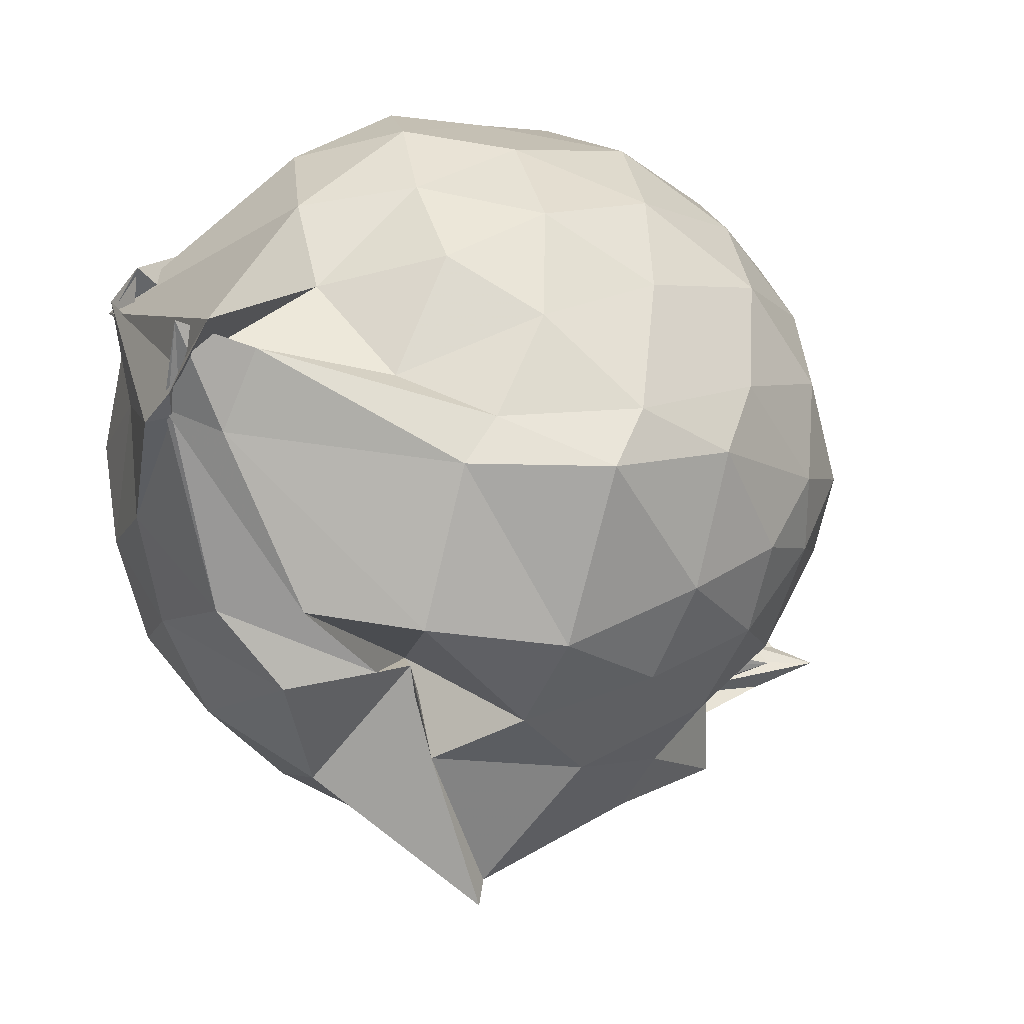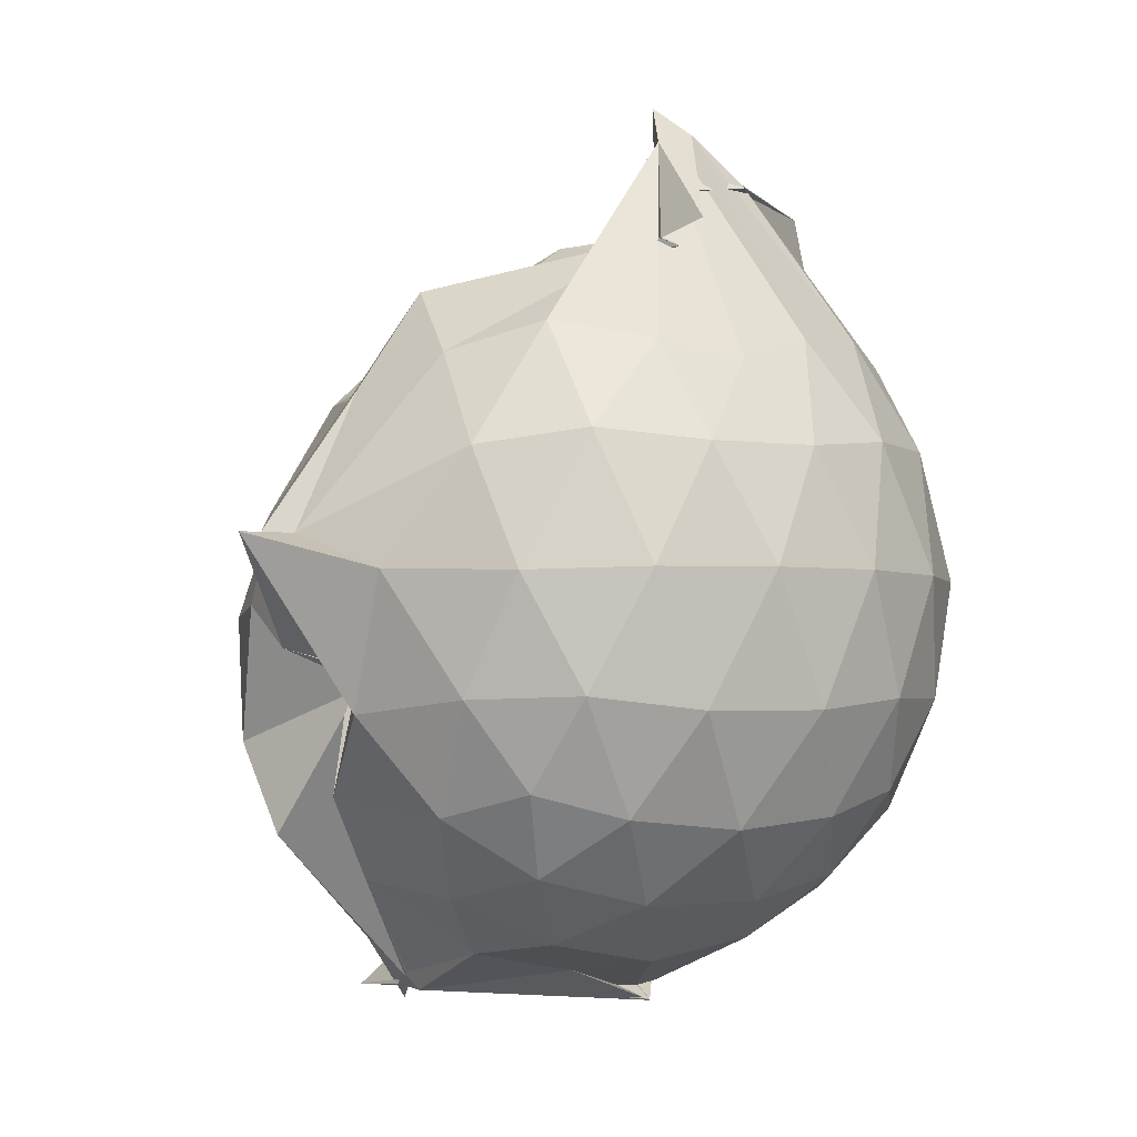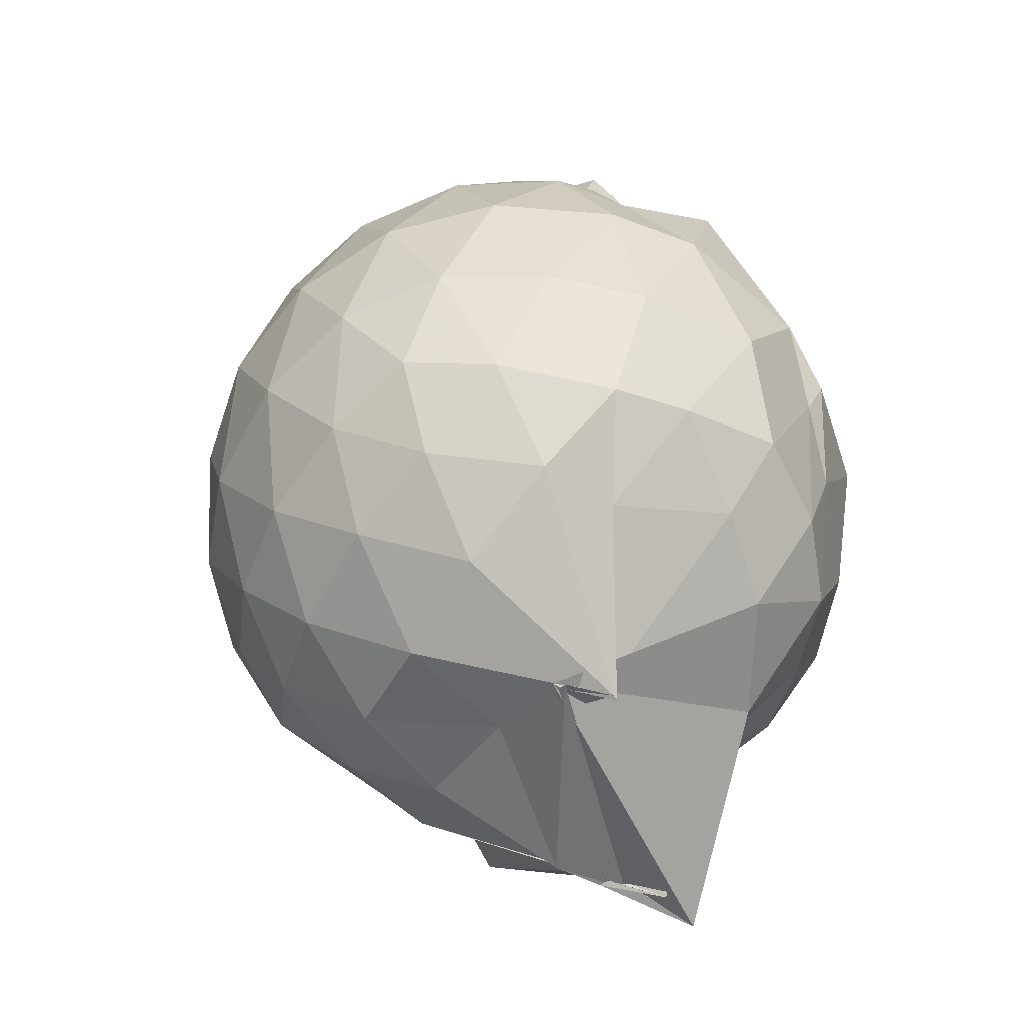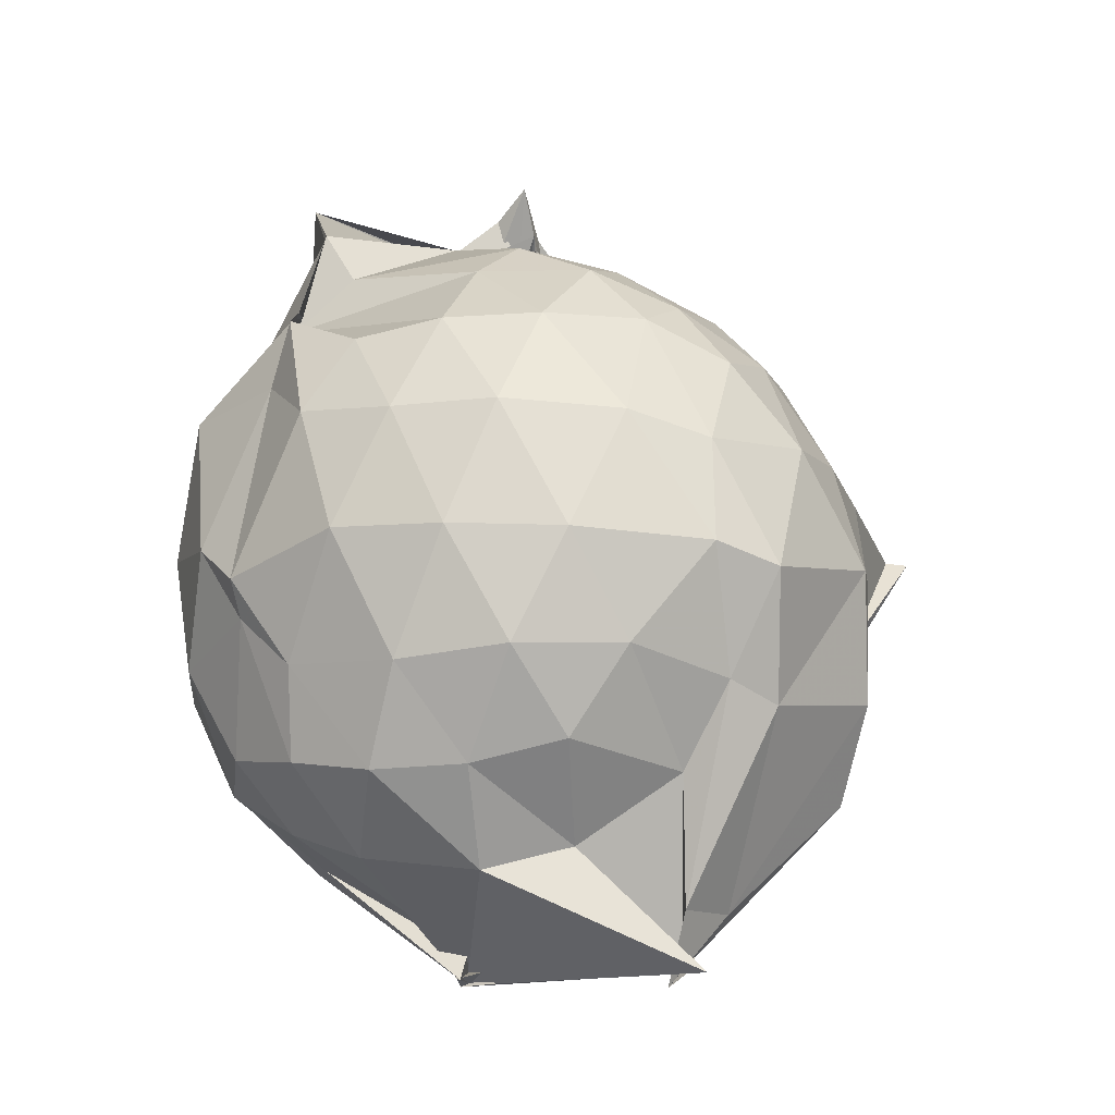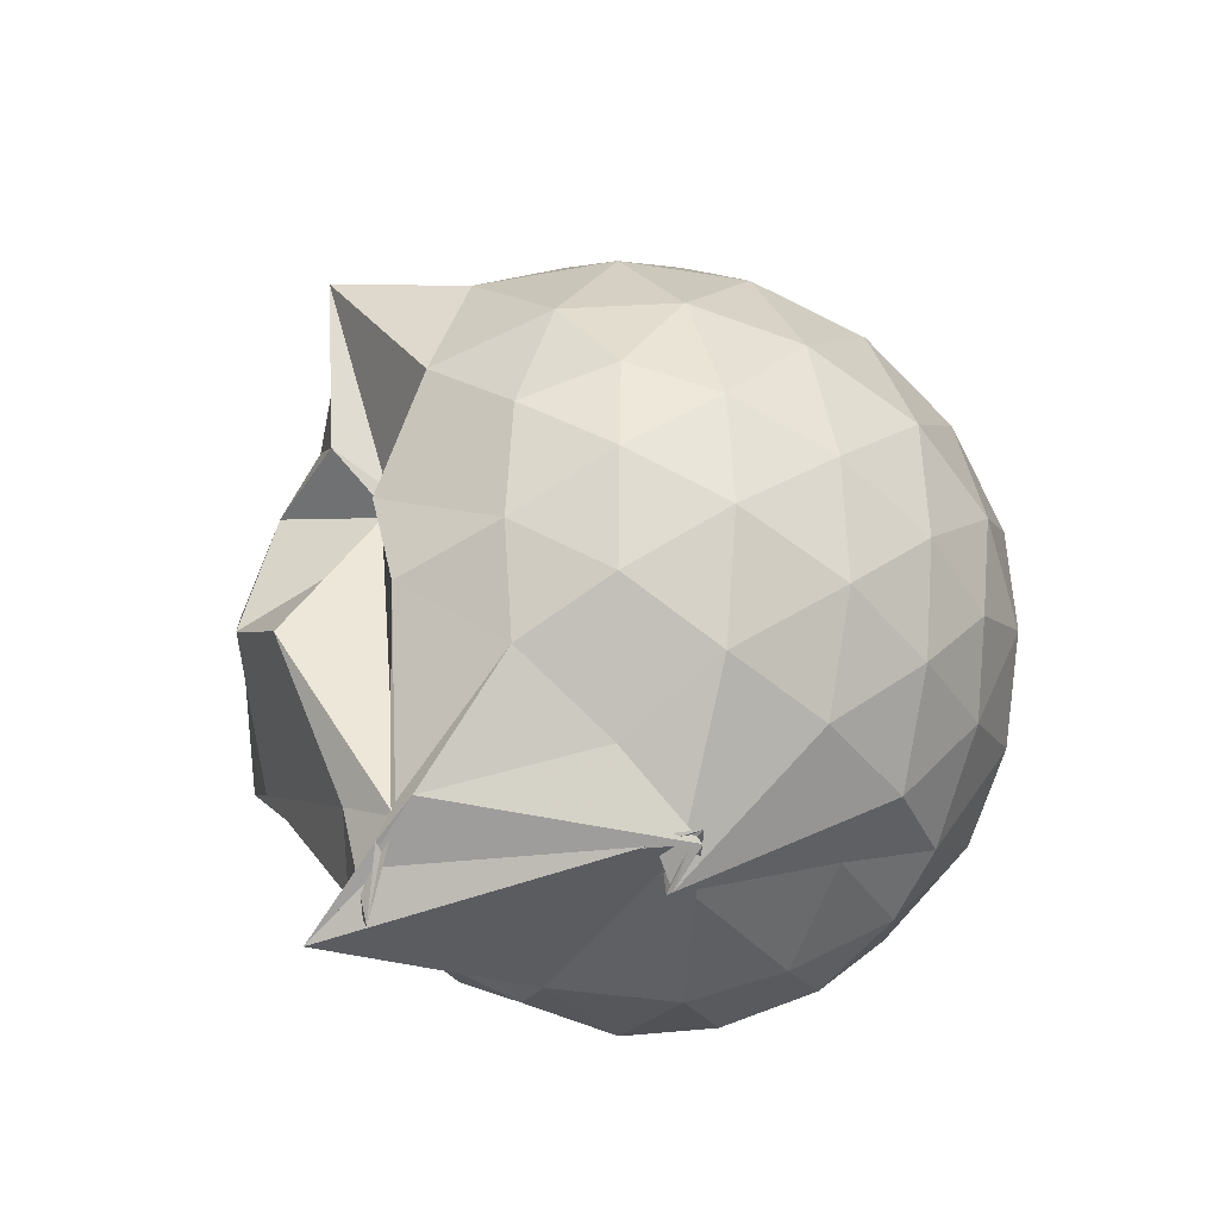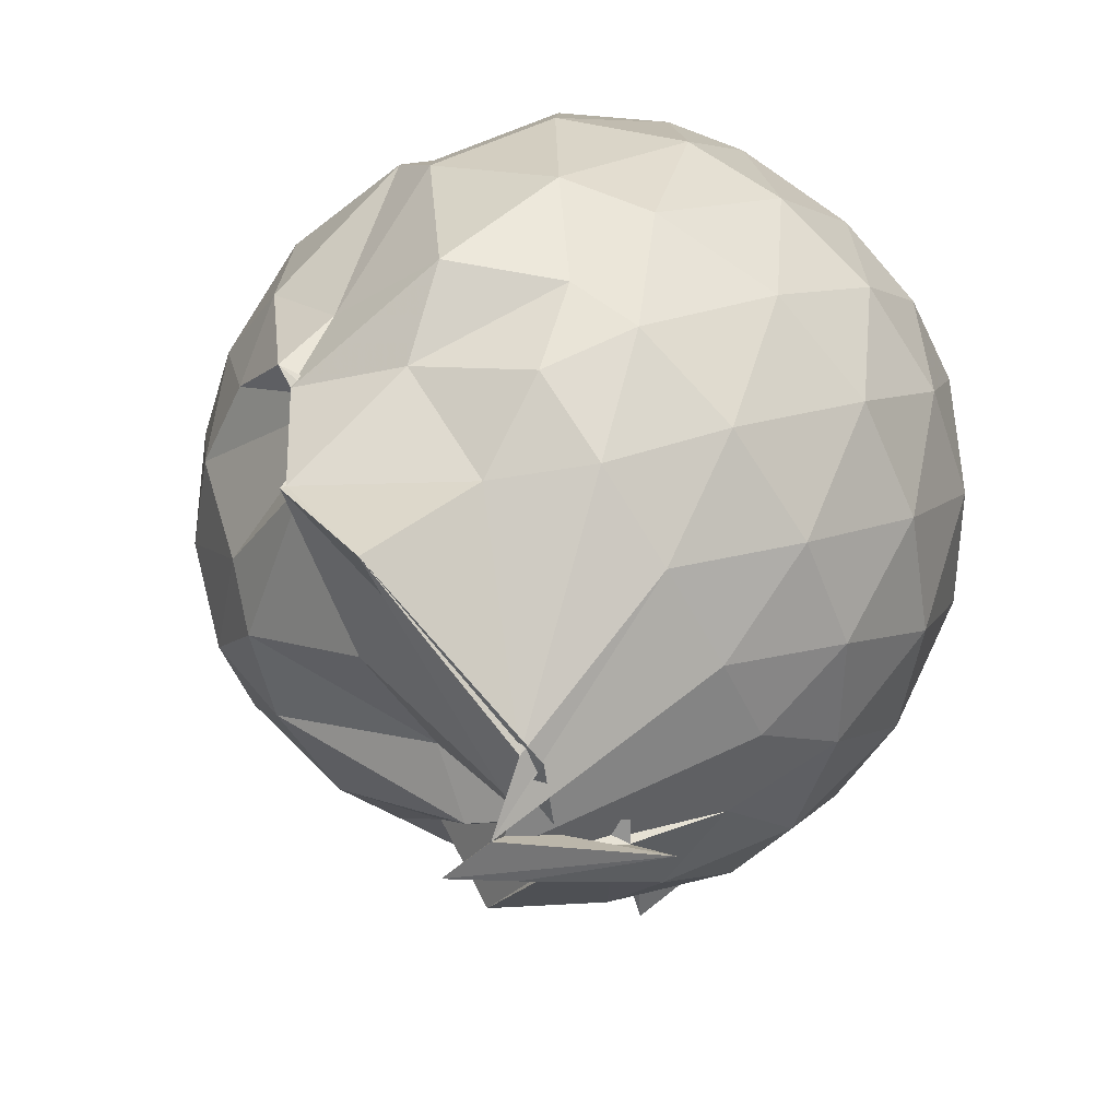
<metadata>
{"format":"obj","ext":"obj","renderer":"f3d","projection":"perspective","resolution":1024,"background":"white","views":[{"elev":-35.1,"azim":-118.2,"up":"+Y"},{"elev":-3.6,"azim":63.0,"up":"+Z"},{"elev":-57.8,"azim":152.0,"up":"+Z"},{"elev":-11.6,"azim":-94.9,"up":"+Z"},{"elev":-72.8,"azim":54.2,"up":"+Z"},{"elev":36.5,"azim":28.0,"up":"+Y"}]}
</metadata>
<code>
v 0.5345 -0.3433 1.734
v 0.04402 -0.1197 -0.2942
v 0.7919 -0.2741 1.293
v 0.7275 -0.06193 1.362
v 0.6023 0.1599 1.386
v 0.4306 0.3429 1.349
v 0.2395 0.459 1.259
v -0.04048 0.4178 1.319
v -0.2954 0.3203 1.378
v -0.3501 0.3403 1.34
v -0.5204 0.1787 1.247
v -0.6083 -0.03048 1.281
v -0.6523 -0.2702 1.287
v -0.604 -0.5275 1.291
v -0.5696 -0.7388 1.194
v -0.3827 -0.8532 1.238
v -0.1515 -0.9414 1.245
v 0.05921 -0.9854 1.233
v 0.2255 -1.031 1.236
v 0.4396 -0.8969 1.313
v 0.6101 -0.7061 1.38
v 0.738 -0.4785 1.334
v 0.8885 -0.1384 1.082
v 0.7943 0.1163 1.112
v 0.6151 0.3498 1.115
v 0.3788 0.5078 1.083
v 0.1961 0.5427 1.042
v -0.06251 0.5755 1.139
v -0.3078 0.3848 1.175
v -0.5435 0.3066 1.055
v -0.6972 0.09431 1.033
v -0.7784 -0.1552 1.038
v -0.7742 -0.4603 1.02
v -0.7592 -0.6637 0.9569
v -0.5574 -0.9144 0.9824
v -0.3365 -1.032 0.9922
v -0.06112 -1.146 0.9537
v 0.2936 -1.301 0.8768
v 0.3037 -1.22 0.8768
v 0.6397 -0.9164 1.07
v 0.7986 -0.6835 1.107
v 0.883 -0.4144 1.081
v 0.909 0.01509 0.7905
v 0.7766 0.2759 0.7904
v 0.5626 0.4794 0.7905
v 0.2703 0.6025 0.7935
v 0.03797 0.628 0.7938
v -0.3073 0.5488 0.7554
v -0.4455 0.4688 0.6599
v -0.6908 0.2307 0.7384
v -0.8006 -0.02978 0.7311
v -0.8406 -0.3169 0.7216
v -0.8081 -0.6627 0.7001
v -0.7725 -0.8193 0.6476
v -0.442 -1.089 0.706
v -0.1905 -1.147 0.7282
v 0.0554 -1.154 0.6119
v 0.3122 -1.364 0.8753
v 0.522 -1.096 0.7845
v 0.7688 -0.8561 0.7739
v 0.9092 -0.5793 0.7829
v 0.9584 -0.2804 0.7867
v 0.8236 0.1407 0.4877
v 0.6529 0.3636 0.4891
v 0.4166 0.509 0.4576
v 0.1769 0.5803 0.4393
v -0.1389 0.58 0.479
v -0.4104 0.4436 0.5673
v -0.5231 0.3236 0.4388
v -0.7148 0.07941 0.4239
v -0.8083 -0.185 0.4518
v -0.7821 -0.4646 0.4611
v -0.6833 -0.7108 0.3945
v -0.6378 -0.8317 0.3384
v -0.3648 -1.103 0.3822
v 0.06685 -0.8892 0.5408
v 0.01844 -0.9404 0.5329
v 0.3716 -1.094 0.446
v 0.6431 -0.9371 0.4787
v 0.8212 -0.7106 0.4865
v 0.9065 -0.4406 0.4548
v 0.9089 -0.1286 0.4573
v 0.6749 0.2107 0.2622
v 0.4786 0.3391 0.2125
v 0.1941 0.435 0.1736
v 0.002143 0.4644 0.1801
v -0.2574 0.4523 0.2403
v -0.4561 0.3137 0.2139
v -0.5952 0.1305 0.1823
v -0.6609 -0.09768 0.1911
v -0.7165 -0.3275 0.2456
v -0.5916 -0.6101 0.1844
v -0.5444 -0.6189 -0.1349
v -0.3815 -0.7441 -0.136
v -0.2358 -1.054 0.1434
v 0.02817 -0.9788 0.4492
v 0.1097 -1.041 0.2473
v 0.4763 -0.92 0.2024
v 0.6711 -0.7786 0.2609
v 0.7545 -0.5627 0.2013
v 0.7914 -0.287 0.1755
v 0.758 -0.01042 0.2025
v 0.3976 -0.302 1.975
v 0.4715 -0.2315 1.898
v 0.4767 -0.0887 1.785
v 0.2168 0.2978 1.461
v -0.1593 0.2589 1.618
v -0.1637 0.3122 1.405
v -0.1586 0.3289 1.366
v -0.425 -0.1248 1.458
v -0.4902 -0.4032 1.449
v -0.4671 -0.6265 1.362
v -0.2182 -0.758 1.399
v 0.04966 -0.7443 1.392
v 0.2245 -0.8632 1.491
v 0.6027 -0.4032 1.605
v 0.5142 -0.3506 1.861
v 0.7576 -0.3642 1.63
v 0.4708 -0.3046 1.759
v 0.1203 0.2885 1.791
v -0.1688 0.2557 1.627
v -0.1959 0.1829 1.502
v -0.3296 -0.2363 1.555
v -0.3071 -0.4934 1.503
v 0.2506 -0.4902 1.626
v 0.6263 -0.3544 1.583
v 0.6337 -0.4105 1.596
v 0.4166 -0.3315 1.841
v 0.5217 -0.1066 1.767
v 0.02643 -0.08954 1.662
v 0.147 -0.3561 1.557
v 0.5219 -0.3561 1.629
v 0.5563 0.1148 0.05542
v 0.2935 0.2447 0.005932
v 0.09375 0.2272 0.0008966
v -0.2001 0.31 0.065
v -0.3723 0.1454 -0.004321
v -0.5096 -0.1355 -0.04209
v -0.5127 -0.3603 0.01469
v -0.4188 -0.6264 -0.2608
v -0.5047 -0.5808 -0.3146
v -0.2937 -0.659 -0.2491
v 0.04013 -0.9236 0.03826
v 0.3025 -0.8144 0.001722
v 0.5584 -0.7021 0.05788
v 0.6111 -0.4409 -0.0066
v 0.6126 -0.1409 -0.005634
v 0.3611 -0.0181 -0.113
v -0.09631 -0.1107 -0.2811
v -0.07833 -0.13 -0.218
v 0.0696 -0.1356 -0.2888
v -0.6317 -0.6568 -0.2841
v -0.3577 -0.6644 -0.2615
v -0.2934 -0.6754 -0.2278
v 0.1269 -0.6664 -0.1469
v 0.3751 -0.5733 -0.1113
v 0.3783 -0.2997 -0.1615
v -0.08297 -0.1032 -0.2794
v 0.03462 -0.1393 -0.2843
v -0.4222 -0.6479 -0.257
v -0.2264 -0.6614 -0.2672
v 0.09194 -0.3739 -0.2021
f 3 23 4
f 4 23 24
f 4 24 5
f 5 24 25
f 5 25 6
f 6 25 26
f 6 26 7
f 7 26 27
f 7 27 8
f 8 27 28
f 8 28 9
f 9 28 29
f 9 29 10
f 10 29 30
f 10 30 11
f 11 30 31
f 11 31 12
f 12 31 32
f 12 32 13
f 13 32 33
f 13 33 14
f 14 33 34
f 14 34 15
f 15 34 35
f 15 35 16
f 16 35 36
f 16 36 17
f 17 36 37
f 17 37 18
f 18 37 38
f 18 38 19
f 19 38 39
f 19 39 20
f 20 39 40
f 20 40 21
f 21 40 41
f 21 41 22
f 22 41 42
f 22 42 3
f 3 42 23
f 23 43 24
f 24 43 44
f 24 44 25
f 25 44 45
f 25 45 26
f 26 45 46
f 26 46 27
f 27 46 47
f 27 47 28
f 28 47 48
f 28 48 29
f 29 48 49
f 29 49 30
f 30 49 50
f 30 50 31
f 31 50 51
f 31 51 32
f 32 51 52
f 32 52 33
f 33 52 53
f 33 53 34
f 34 53 54
f 34 54 35
f 35 54 55
f 35 55 36
f 36 55 56
f 36 56 37
f 37 56 57
f 37 57 38
f 38 57 58
f 38 58 39
f 39 58 59
f 39 59 40
f 40 59 60
f 40 60 41
f 41 60 61
f 41 61 42
f 42 61 62
f 42 62 23
f 23 62 43
f 43 63 44
f 44 63 64
f 44 64 45
f 45 64 65
f 45 65 46
f 46 65 66
f 46 66 47
f 47 66 67
f 47 67 48
f 48 67 68
f 48 68 49
f 49 68 69
f 49 69 50
f 50 69 70
f 50 70 51
f 51 70 71
f 51 71 52
f 52 71 72
f 52 72 53
f 53 72 73
f 53 73 54
f 54 73 74
f 54 74 55
f 55 74 75
f 55 75 56
f 56 75 76
f 56 76 57
f 57 76 77
f 57 77 58
f 58 77 78
f 58 78 59
f 59 78 79
f 59 79 60
f 60 79 80
f 60 80 61
f 61 80 81
f 61 81 62
f 62 81 82
f 62 82 43
f 43 82 63
f 63 83 64
f 64 83 84
f 64 84 65
f 65 84 85
f 65 85 66
f 66 85 86
f 66 86 67
f 67 86 87
f 67 87 68
f 68 87 88
f 68 88 69
f 69 88 89
f 69 89 70
f 70 89 90
f 70 90 71
f 71 90 91
f 71 91 72
f 72 91 92
f 72 92 73
f 73 92 93
f 73 93 74
f 74 93 94
f 74 94 75
f 75 94 95
f 75 95 76
f 76 95 96
f 76 96 77
f 77 96 97
f 77 97 78
f 78 97 98
f 78 98 79
f 79 98 99
f 79 99 80
f 80 99 100
f 80 100 81
f 81 100 101
f 81 101 82
f 82 101 102
f 82 102 63
f 63 102 83
f 103 104 118
f 104 119 118
f 104 105 119
f 105 120 119
f 105 106 120
f 106 107 120
f 107 121 120
f 107 108 121
f 108 122 121
f 108 109 122
f 109 110 122
f 110 123 122
f 110 111 123
f 111 124 123
f 111 112 124
f 112 113 124
f 113 125 124
f 113 114 125
f 114 126 125
f 114 115 126
f 115 116 126
f 116 127 126
f 116 117 127
f 117 118 127
f 117 103 118
f 118 119 128
f 119 129 128
f 119 120 129
f 120 121 129
f 121 130 129
f 121 122 130
f 122 123 130
f 123 131 130
f 123 124 131
f 124 125 131
f 125 132 131
f 125 126 132
f 126 127 132
f 127 128 132
f 127 118 128
f 133 148 134
f 134 148 149
f 134 149 135
f 135 149 150
f 135 150 136
f 136 150 137
f 137 150 151
f 137 151 138
f 138 151 152
f 138 152 139
f 139 152 140
f 140 152 153
f 140 153 141
f 141 153 154
f 141 154 142
f 142 154 143
f 143 154 155
f 143 155 144
f 144 155 156
f 144 156 145
f 145 156 146
f 146 156 157
f 146 157 147
f 147 157 148
f 147 148 133
f 148 158 149
f 149 158 159
f 149 159 150
f 150 159 151
f 151 159 160
f 151 160 152
f 152 160 153
f 153 160 161
f 153 161 154
f 154 161 155
f 155 161 162
f 155 162 156
f 156 162 157
f 157 162 158
f 157 158 148
f 3 4 103
f 103 4 104
f 4 5 104
f 104 5 105
f 5 6 105
f 105 6 106
f 6 7 106
f 7 8 106
f 106 8 107
f 8 9 107
f 107 9 108
f 9 10 108
f 108 10 109
f 10 11 109
f 11 12 109
f 109 12 110
f 12 13 110
f 110 13 111
f 13 14 111
f 111 14 112
f 14 15 112
f 15 16 112
f 112 16 113
f 16 17 113
f 113 17 114
f 17 18 114
f 114 18 115
f 18 19 115
f 19 20 115
f 115 20 116
f 20 21 116
f 116 21 117
f 21 22 117
f 117 22 103
f 22 3 103
f 83 133 84
f 84 133 134
f 84 134 85
f 85 134 135
f 85 135 86
f 86 135 136
f 86 136 87
f 87 136 88
f 88 136 137
f 88 137 89
f 89 137 138
f 89 138 90
f 90 138 139
f 90 139 91
f 91 139 92
f 92 139 140
f 92 140 93
f 93 140 141
f 93 141 94
f 94 141 142
f 94 142 95
f 95 142 96
f 96 142 143
f 96 143 97
f 97 143 144
f 97 144 98
f 98 144 145
f 98 145 99
f 99 145 100
f 100 145 146
f 100 146 101
f 101 146 147
f 101 147 102
f 102 147 133
f 102 133 83
f 128 129 1
f 129 130 1
f 130 131 1
f 131 132 1
f 132 128 1
f 159 158 2
f 160 159 2
f 161 160 2
f 162 161 2
f 158 162 2

</code>
